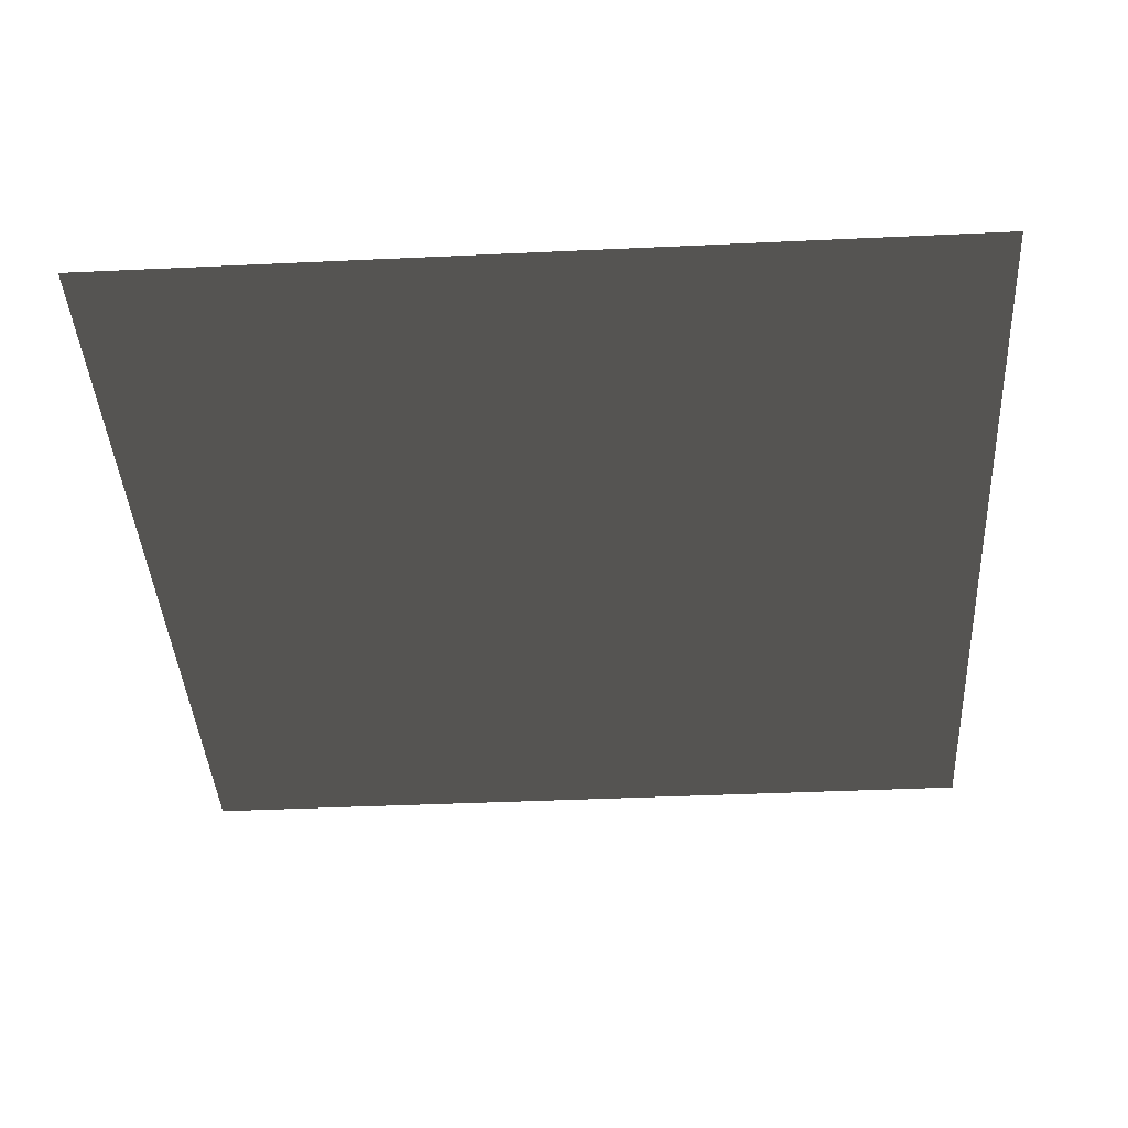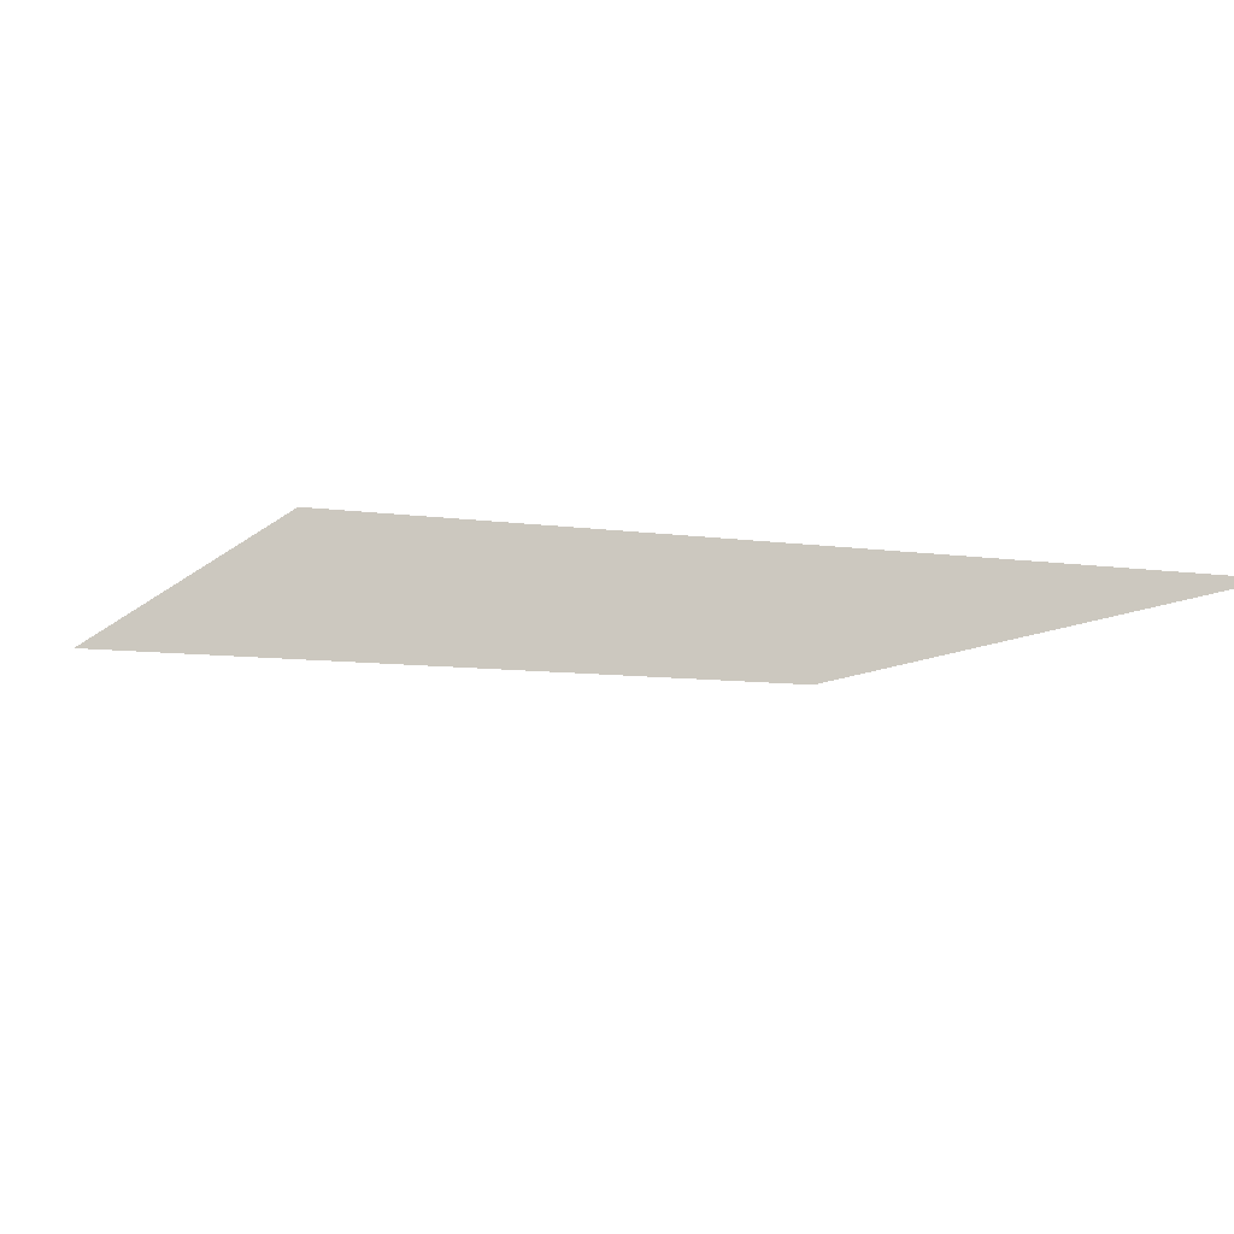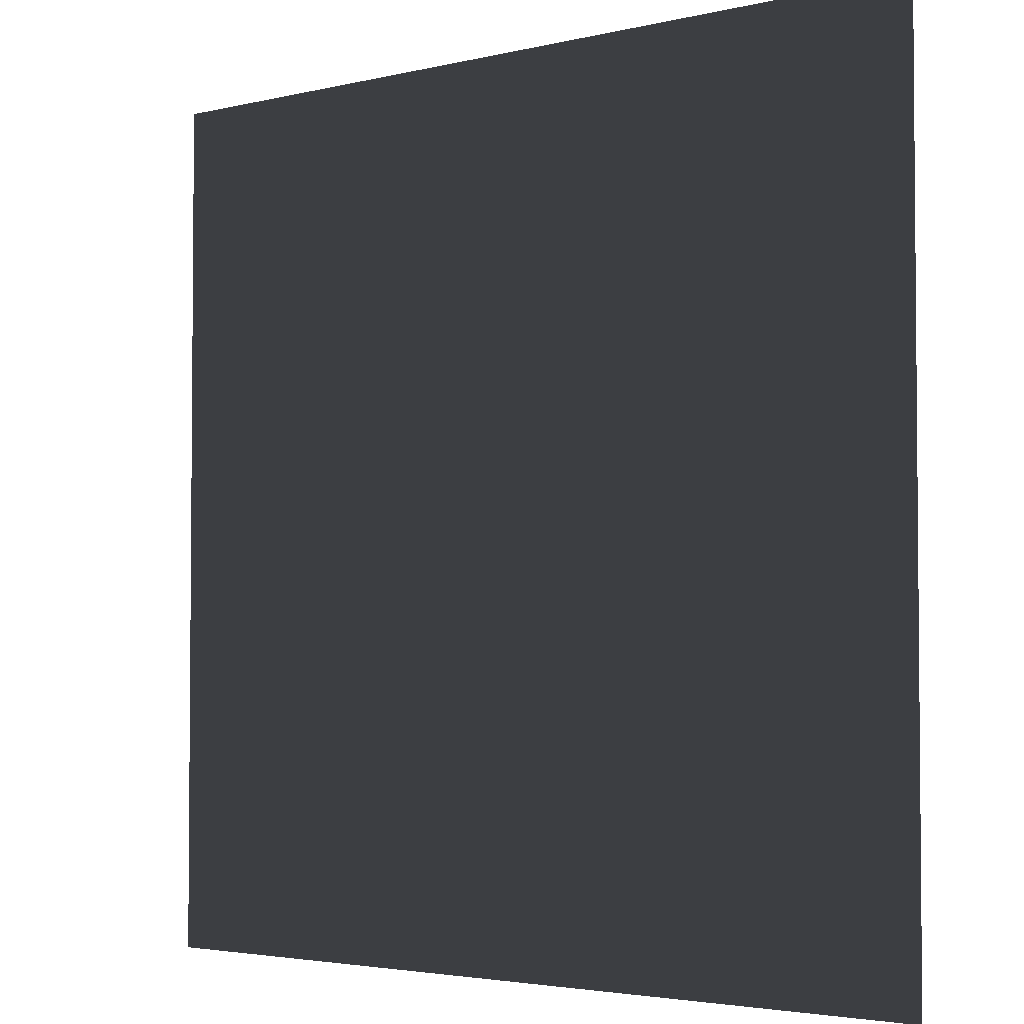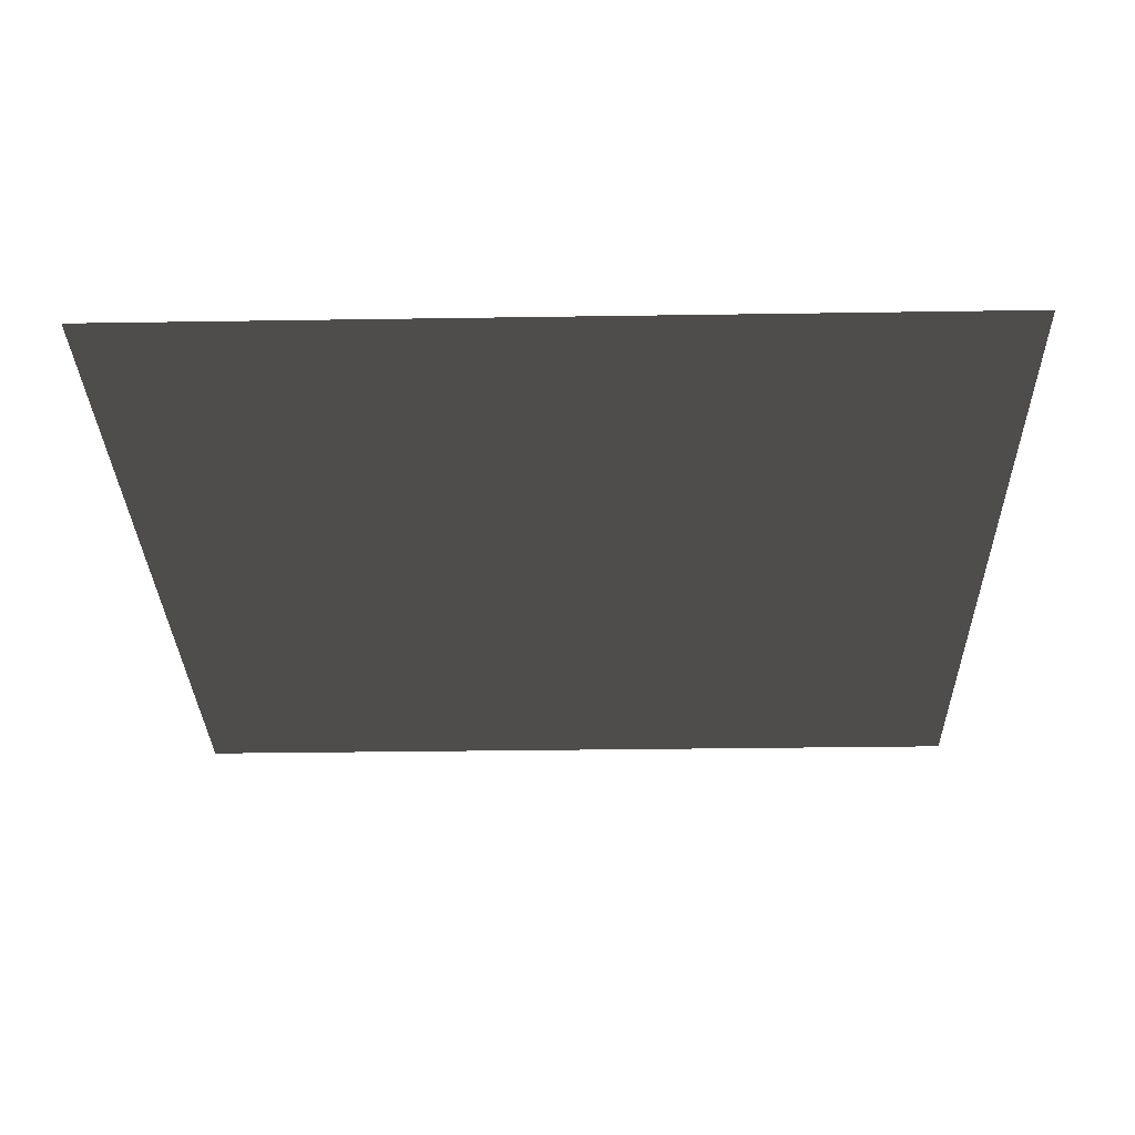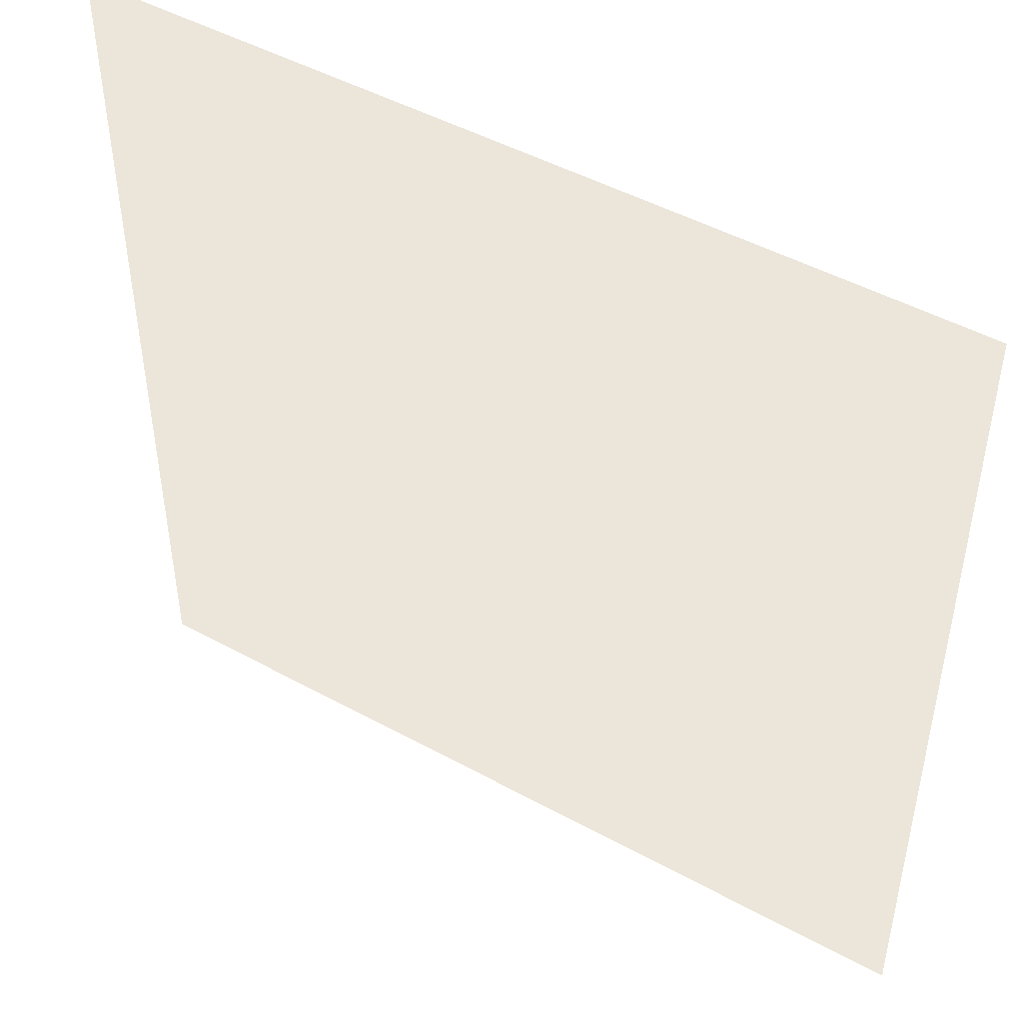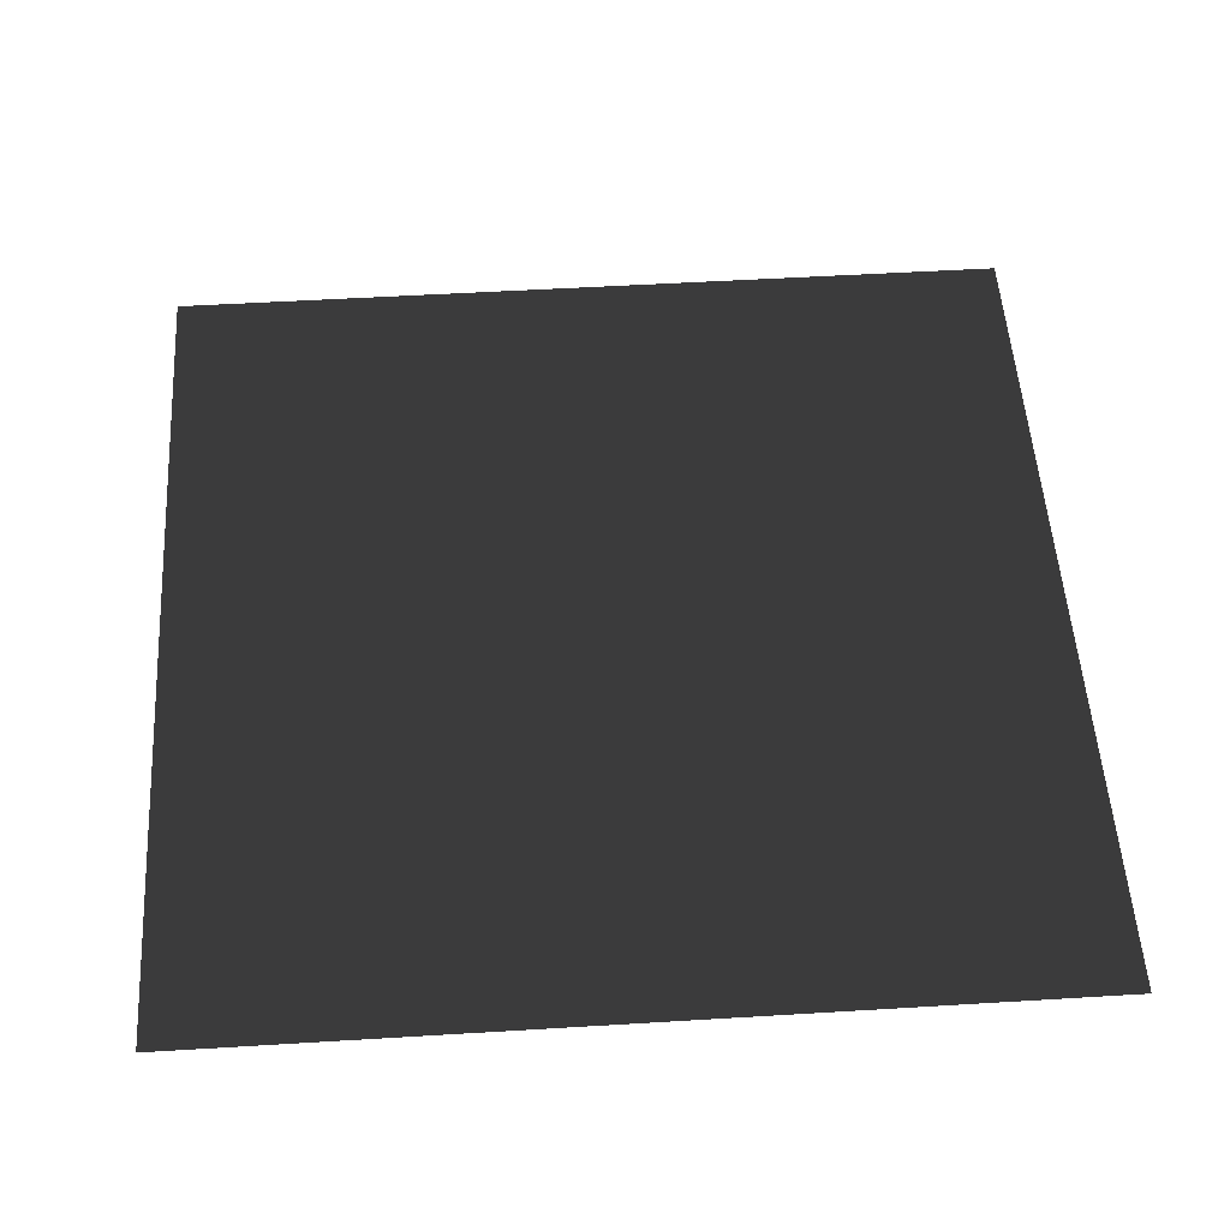
<metadata>
{"format":"obj","ext":"obj","renderer":"f3d","projection":"perspective","resolution":1024,"background":"white","views":[{"elev":-40.2,"azim":-86.7,"up":"+Y"},{"elev":-8.1,"azim":-22.8,"up":"+Y"},{"elev":-3.2,"azim":-140.3,"up":"+Z"},{"elev":-30.3,"azim":-88.7,"up":"+Y"},{"elev":47.4,"azim":31.8,"up":"+Z"},{"elev":53.4,"azim":-93.7,"up":"+Y"}]}
</metadata>
<code>
v  15.75 0.3937 19.68
v  19.68 0.3937 19.68
v  19.68 0.3937 15.75
v  15.75 0.3937 15.75
v  11.81 0.3937 19.68
v  19.68 0.3937 11.81
v  11.81 0.3937 15.75
v  7.874 0.3937 19.68
v  15.75 0.3937 11.81
v  19.68 0.3937 7.874
v  7.874 0.3937 15.75
v  3.937 0.3937 19.68
v  11.81 0.3937 11.81
v  15.75 0.3937 7.874
v  19.68 0.3937 3.937
v  3.937 0.3937 15.75
v  0 0.3937 19.68
v  7.874 0.3937 11.81
v  11.81 0.3937 7.874
v  15.75 0.3937 3.937
v  19.68 0.3937 -0
v  0 0.3937 15.75
v  -3.937 0.3937 19.68
v  3.937 0.3937 11.81
v  7.874 0.3937 7.874
v  11.81 0.3937 3.937
v  15.75 0.3937 -0
v  19.68 0.3937 -3.937
v  -3.937 0.3937 15.75
v  -7.874 0.3937 19.68
v  0 0.3937 11.81
v  3.937 0.3937 7.874
v  7.874 0.3937 3.937
v  11.81 0.3937 -0
v  15.75 0.3937 -3.937
v  19.68 0.3937 -7.874
v  -7.874 0.3937 15.75
v  -11.81 0.3937 19.68
v  -3.937 0.3937 11.81
v  0 0.3937 7.874
v  3.937 0.3937 3.937
v  7.874 0.3937 -0
v  11.81 0.3937 -3.937
v  15.75 0.3937 -7.874
v  19.68 0.3937 -11.81
v  15.75 0.3937 -11.81
v  19.68 0.3937 -15.75
v  11.81 0.3937 -7.874
v  7.874 0.3937 -3.937
v  3.937 0.3937 -0
v  0 0.3937 3.937
v  15.75 0.3937 -15.75
v  19.68 0.3937 -19.68
v  15.75 0.3937 -19.68
v  11.81 0.3937 -11.81
v  11.81 0.3937 -15.75
v  11.81 0.3937 -19.68
v  7.874 0.3937 -7.874
v  3.937 0.3937 -3.937
v  7.874 0.3937 -11.81
v  7.874 0.3937 -15.75
v  7.874 0.3937 -19.68
v  3.937 0.3937 -7.874
v  0 0.3937 -0
v  3.937 0.3937 -11.81
v  3.937 0.3937 -15.75
v  3.937 0.3937 -19.68
v  0 0.3937 -3.937
v  0 0.3937 -7.874
v  0 0.3937 -11.81
v  0 0.3937 -15.75
v  0 0.3937 -19.68
v  -3.937 0.3937 -15.75
v  -3.937 0.3937 -19.68
v  -3.937 0.3937 -11.81
v  -3.937 0.3937 -7.874
v  -3.937 0.3937 -3.937
v  -3.937 0.3937 -0
v  -7.874 0.3937 -15.75
v  -7.874 0.3937 -19.68
v  -7.874 0.3937 -11.81
v  -7.874 0.3937 -7.874
v  -7.874 0.3937 -3.937
v  -11.81 0.3937 -15.75
v  -11.81 0.3937 -19.68
v  -11.81 0.3937 -11.81
v  -11.81 0.3937 -7.874
v  -15.75 0.3937 -15.75
v  -15.75 0.3937 -19.68
v  -15.75 0.3937 -11.81
v  -19.68 0.3937 -15.75
v  -19.68 0.3937 -19.68
v  -19.68 0.3937 -11.81
v  -19.68 0.3937 -7.874
v  -15.75 0.3937 -7.874
v  -19.68 0.3937 -3.937
v  -15.75 0.3937 -3.937
v  -19.68 0.3937 -0
v  -11.81 0.3937 -3.937
v  -15.75 0.3937 -0
v  -19.68 0.3937 3.937
v  -11.81 0.3937 -0
v  -15.75 0.3937 3.937
v  -19.68 0.3937 7.874
v  -7.874 0.3937 -0
v  -15.75 0.3937 7.874
v  -19.68 0.3937 11.81
v  -11.81 0.3937 3.937
v  -7.874 0.3937 3.937
v  -15.75 0.3937 11.81
v  -19.68 0.3937 15.75
v  -11.81 0.3937 7.874
v  -3.937 0.3937 3.937
v  -15.75 0.3937 15.75
v  -19.68 0.3937 19.68
v  -15.75 0.3937 19.68
v  -11.81 0.3937 11.81
v  -7.874 0.3937 7.874
v  -3.937 0.3937 7.874
v  -11.81 0.3937 15.75
v  -7.874 0.3937 11.81
o Floor
g Floor
f 1 2 3
f 1 3 4
f 5 1 4
f 4 3 6
f 5 4 7
f 8 5 7
f 4 6 9
f 7 4 9
f 9 6 10
f 8 7 11
f 12 8 11
f 7 9 13
f 11 7 13
f 9 10 14
f 13 9 14
f 14 10 15
f 12 11 16
f 17 12 16
f 11 13 18
f 16 11 18
f 13 14 19
f 18 13 19
f 14 15 20
f 19 14 20
f 20 15 21
f 17 16 22
f 23 17 22
f 16 18 24
f 22 16 24
f 18 19 25
f 24 18 25
f 19 20 26
f 25 19 26
f 20 21 27
f 26 20 27
f 27 21 28
f 23 22 29
f 30 23 29
f 22 24 31
f 29 22 31
f 24 25 32
f 31 24 32
f 25 26 33
f 32 25 33
f 26 27 34
f 33 26 34
f 27 28 35
f 34 27 35
f 35 28 36
f 30 29 37
f 38 30 37
f 29 31 39
f 37 29 39
f 31 32 40
f 39 31 40
f 32 33 41
f 40 32 41
f 33 34 42
f 41 33 42
f 34 35 43
f 42 34 43
f 35 36 44
f 43 35 44
f 44 36 45
f 44 45 46
f 46 45 47
f 43 44 48
f 48 44 46
f 42 43 49
f 49 43 48
f 41 42 50
f 50 42 49
f 40 41 51
f 51 41 50
f 46 47 52
f 52 47 53
f 52 53 54
f 48 46 55
f 55 46 52
f 56 52 54
f 55 52 56
f 56 54 57
f 49 48 58
f 58 48 55
f 50 49 59
f 59 49 58
f 60 55 56
f 58 55 60
f 61 56 57
f 60 56 61
f 61 57 62
f 63 58 60
f 59 58 63
f 64 50 59
f 51 50 64
f 65 60 61
f 63 60 65
f 66 61 62
f 65 61 66
f 66 62 67
f 68 59 63
f 64 59 68
f 69 63 65
f 68 63 69
f 70 65 66
f 69 65 70
f 71 66 67
f 70 66 71
f 71 67 72
f 73 71 72
f 73 72 74
f 75 70 71
f 75 71 73
f 76 69 70
f 76 70 75
f 77 68 69
f 77 69 76
f 78 64 68
f 78 68 77
f 79 73 74
f 79 74 80
f 81 75 73
f 81 73 79
f 82 76 75
f 82 75 81
f 83 77 76
f 83 76 82
f 84 79 80
f 84 80 85
f 86 81 79
f 86 79 84
f 87 82 81
f 87 81 86
f 88 84 85
f 88 85 89
f 90 86 84
f 90 84 88
f 91 88 89
f 91 89 92
f 93 88 91
f 93 90 88
f 94 90 93
f 95 86 90
f 94 95 90
f 95 87 86
f 96 95 94
f 96 97 95
f 97 87 95
f 98 97 96
f 97 99 87
f 99 82 87
f 99 83 82
f 98 100 97
f 100 99 97
f 101 100 98
f 102 83 99
f 100 102 99
f 101 103 100
f 103 102 100
f 104 103 101
f 102 105 83
f 105 77 83
f 105 78 77
f 104 106 103
f 107 106 104
f 103 108 102
f 108 105 102
f 106 108 103
f 109 78 105
f 108 109 105
f 107 110 106
f 111 110 107
f 106 112 108
f 112 109 108
f 110 112 106
f 109 113 78
f 113 64 78
f 113 51 64
f 111 114 110
f 115 114 111
f 115 116 114
f 110 117 112
f 114 117 110
f 112 118 109
f 118 113 109
f 117 118 112
f 119 51 113
f 118 119 113
f 119 40 51
f 39 40 119
f 116 120 114
f 114 120 117
f 116 38 120
f 38 37 120
f 117 121 118
f 121 119 118
f 121 39 119
f 120 121 117
f 120 37 121
f 37 39 121

</code>
